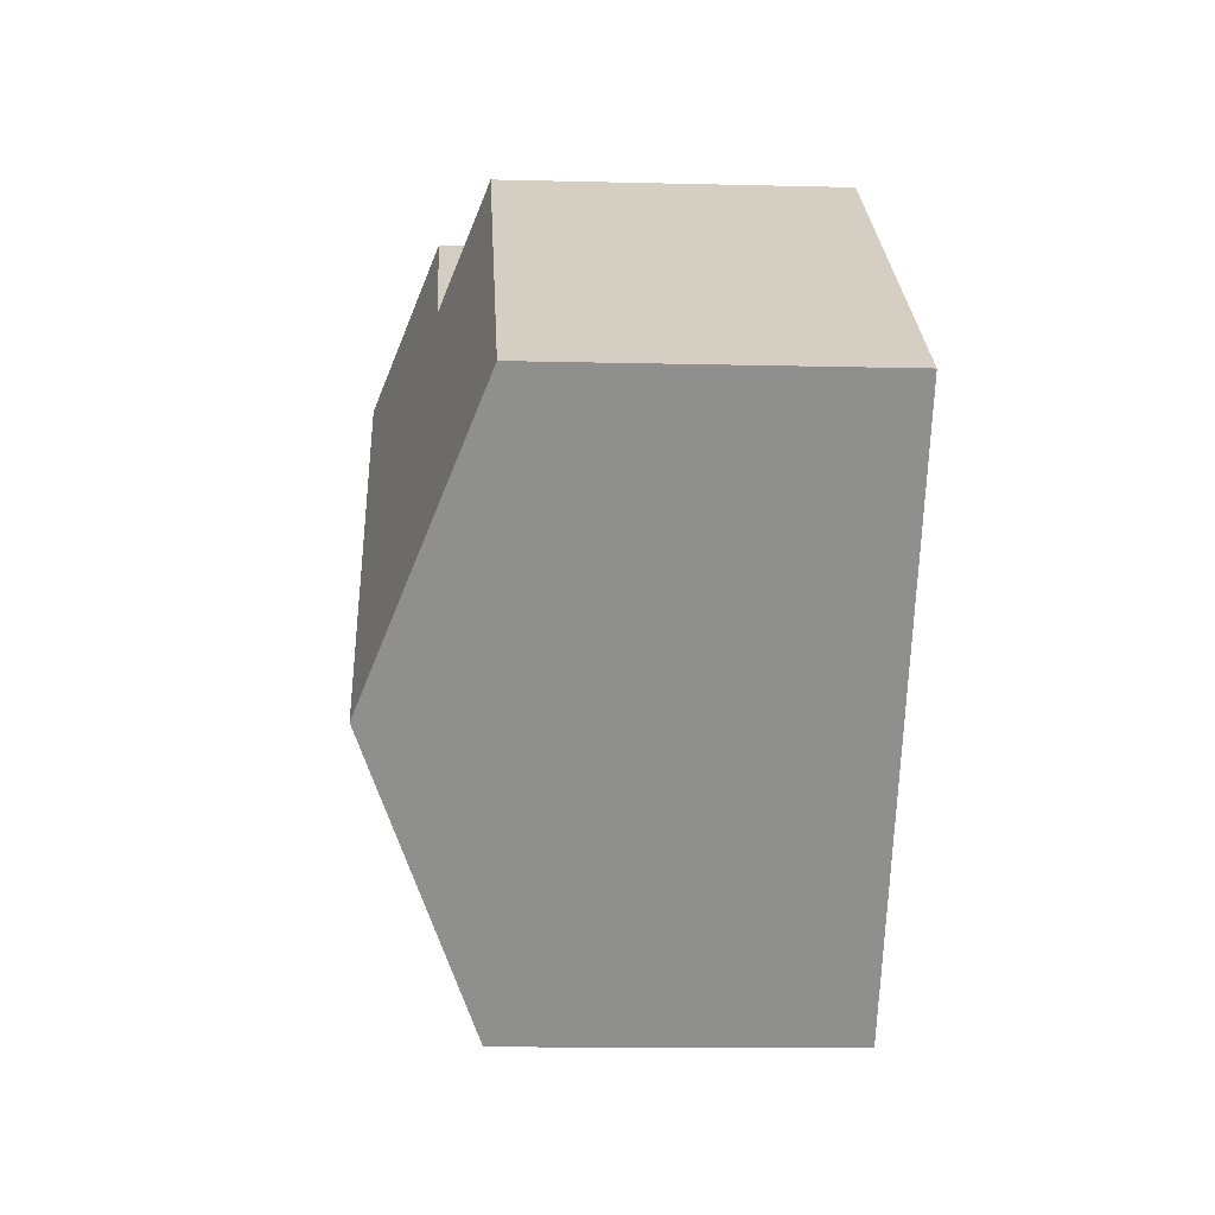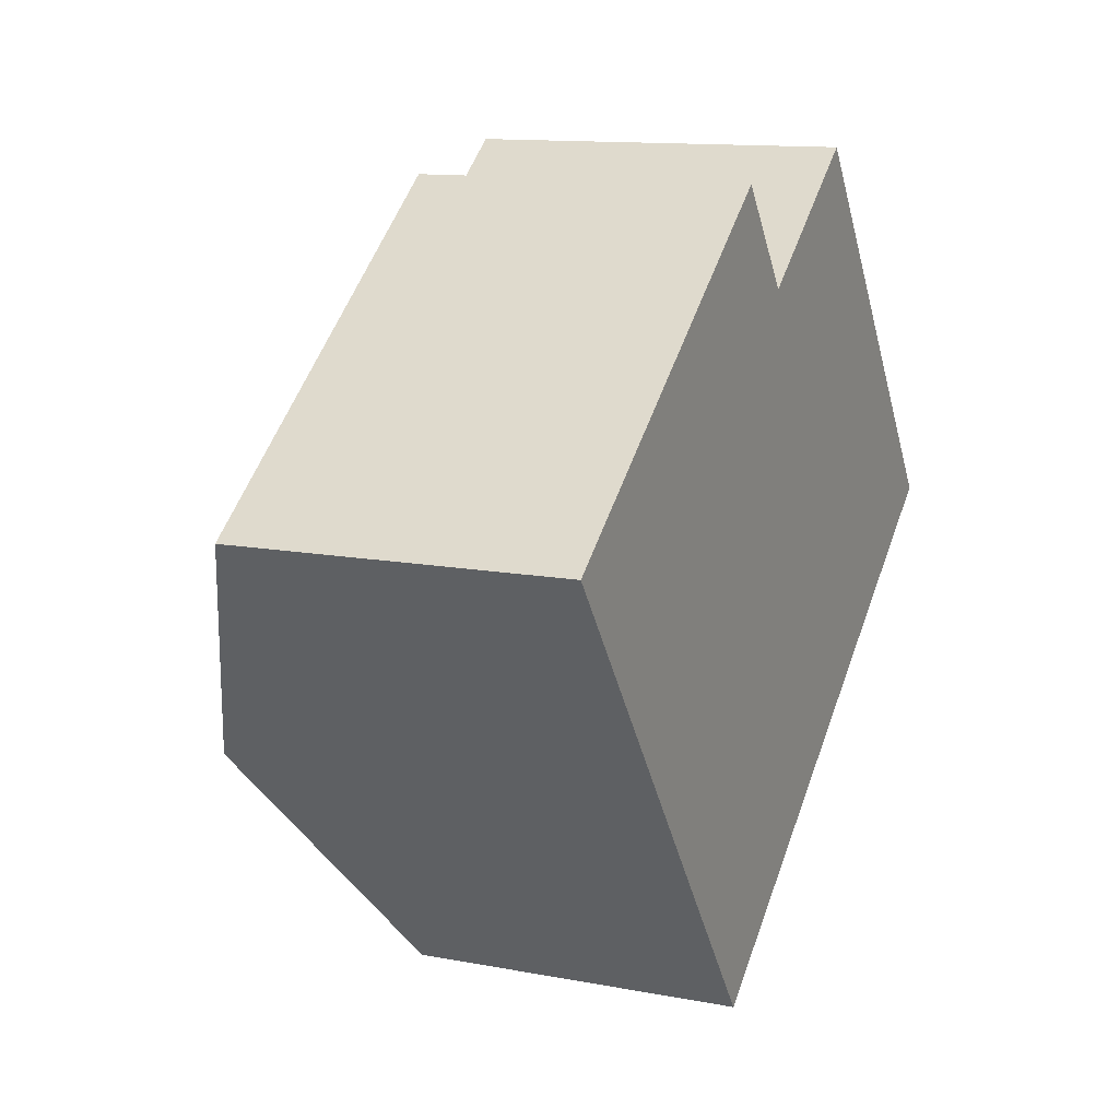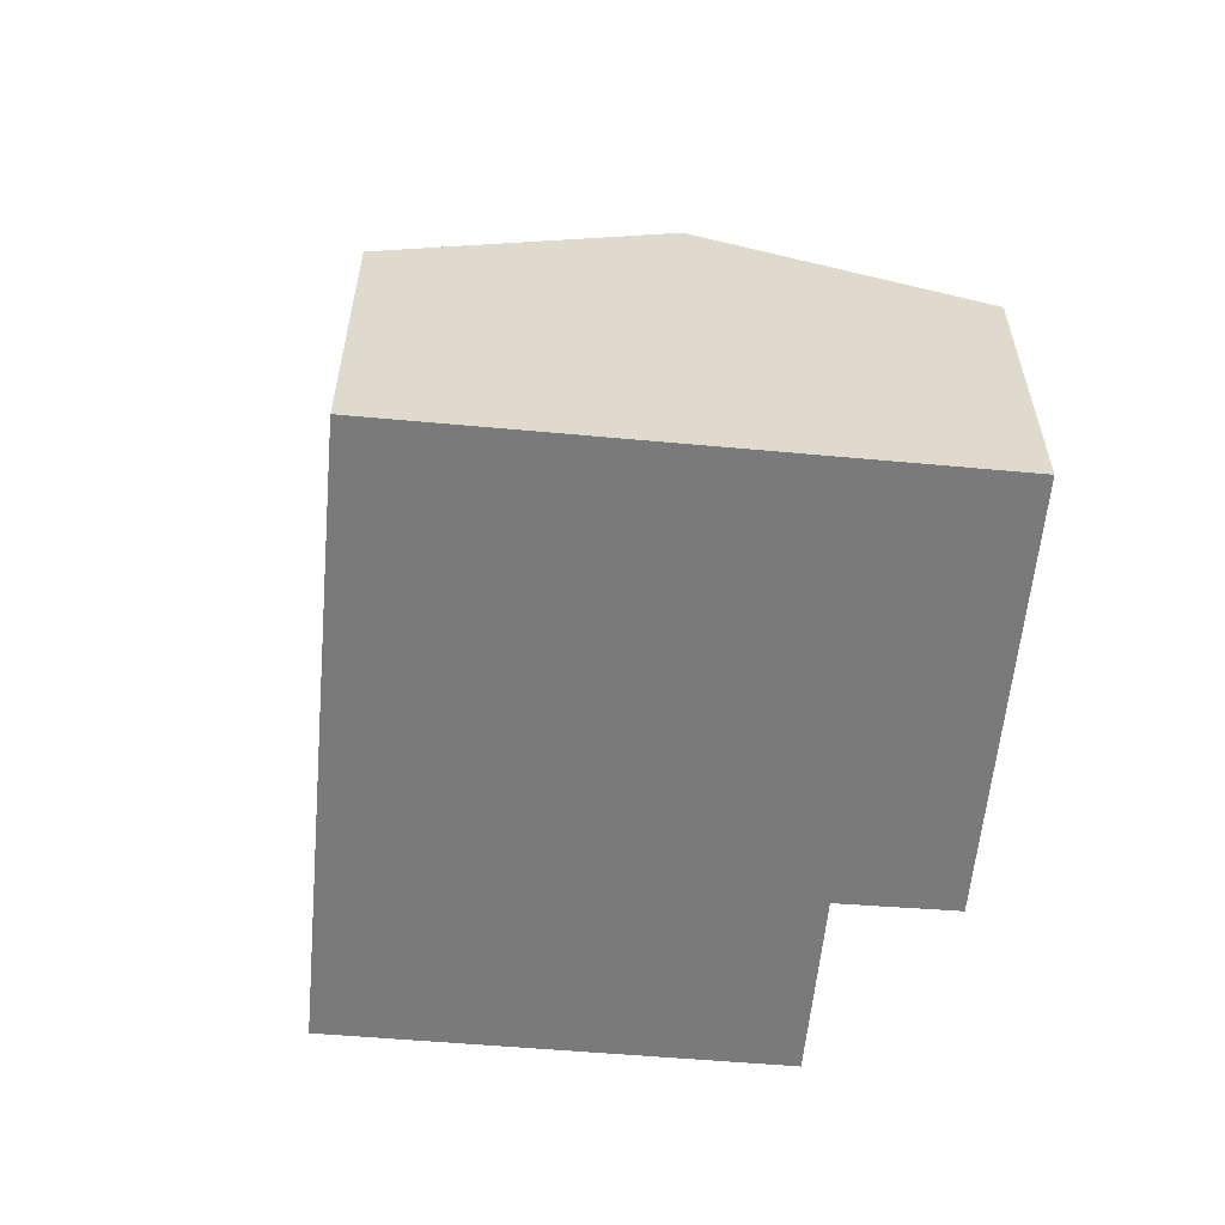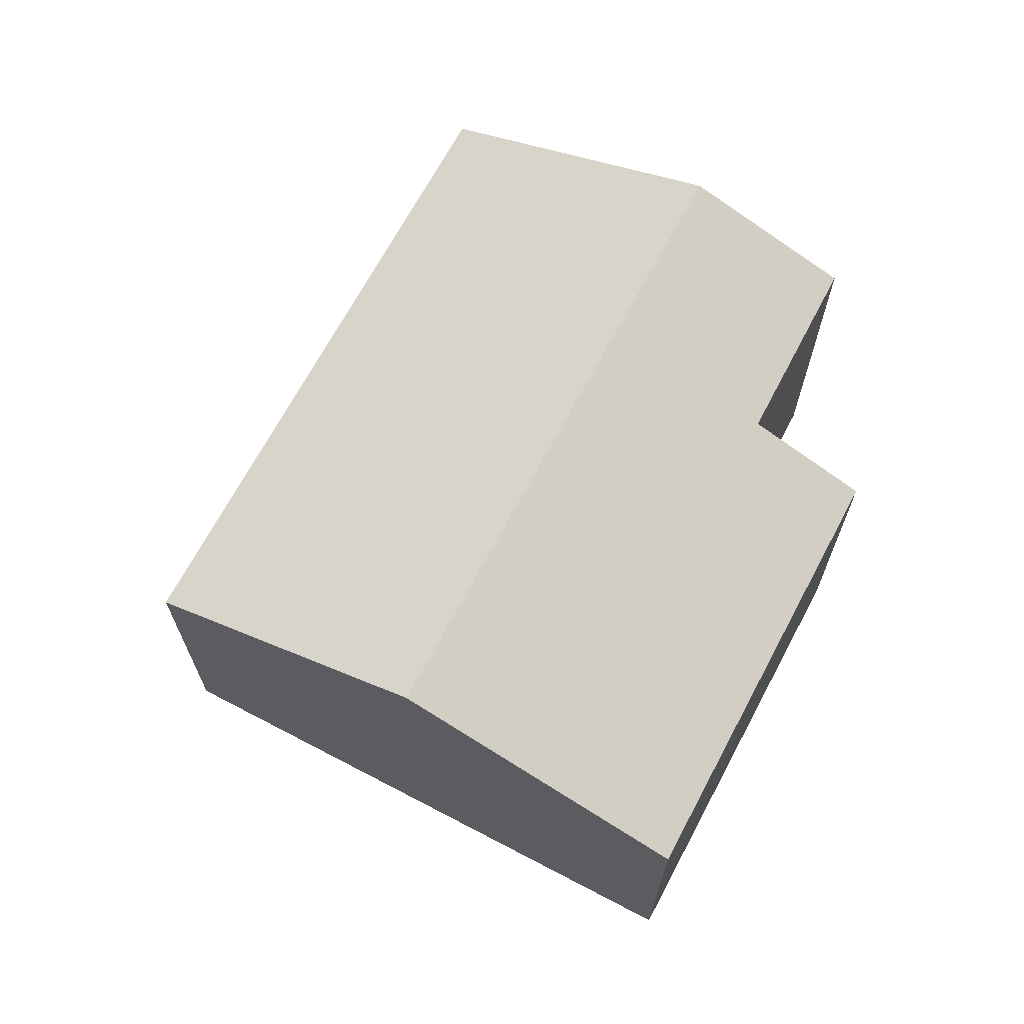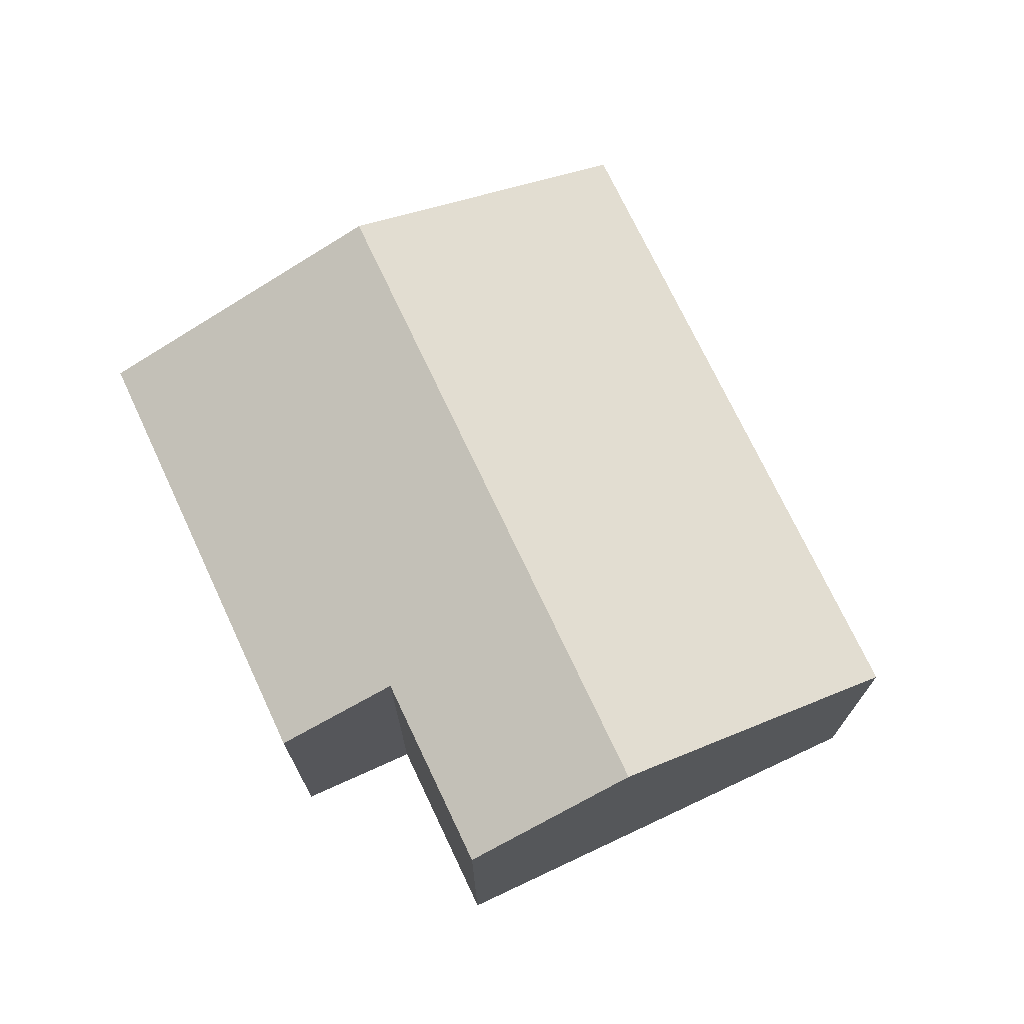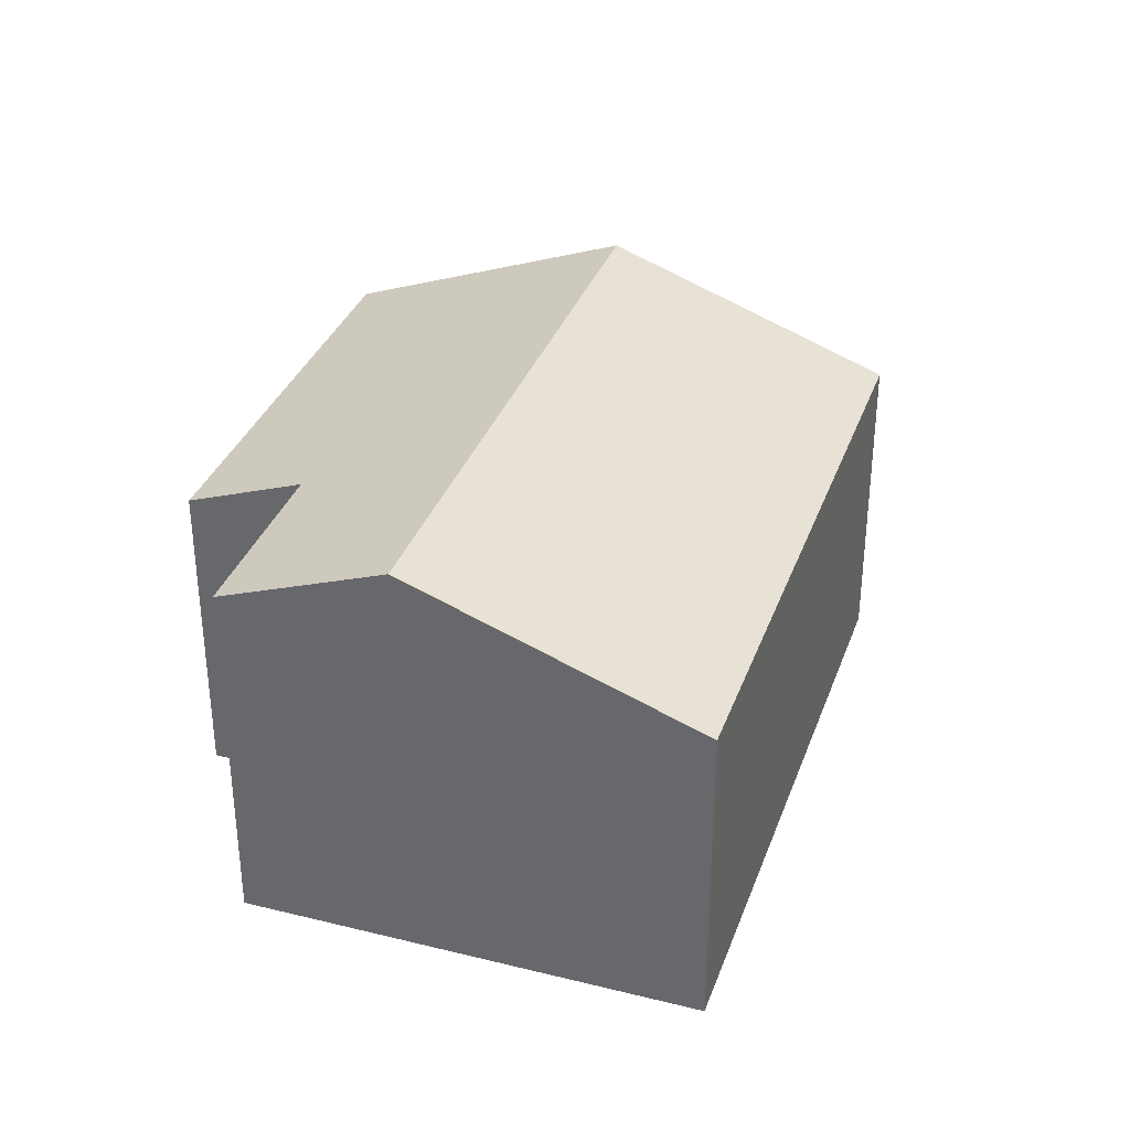
<metadata>
{"format":"obj","ext":"obj","renderer":"f3d","projection":"perspective","resolution":1024,"background":"white","views":[{"elev":-11.5,"azim":-93.5,"up":"+Z"},{"elev":12.4,"azim":-65.9,"up":"+Z"},{"elev":-58.1,"azim":-131.9,"up":"+Y"},{"elev":68.3,"azim":-98.8,"up":"+Y"},{"elev":72.5,"azim":28.1,"up":"+Y"},{"elev":34.4,"azim":71.6,"up":"+Y"}]}
</metadata>
<code>
v  1.897 4.622 -2.565
v  6.464 3.951 3.158
v  7.571 4.622 1.677
v  4.747 3.947 1.889
v  3.933 3.463 2.947
v  0 3.465 2.122e-16
v  3.797 3.463 -5.133
v  9.484 3.463 -0.882
v  0 0 0
v  3.933 -1.805e-16 2.947
v  6.464 -1.934e-16 3.158
v  4.747 -1.157e-16 1.889
v  9.484 5.401e-17 -0.882
v  7.571 -1.027e-16 1.677
v  3.797 3.143e-16 -5.133
v  1.897 1.571e-16 -2.565
g defaultobject
f 1 2 3
f 2 1 4
f 4 1 5
f 5 1 6
f 7 3 8
f 3 7 1
f 9 5 6
f 5 9 10
f 4 11 2
f 11 4 12
f 5 12 4
f 12 5 10
f 11 3 2
f 3 11 8
f 8 11 13
f 13 11 14
f 13 7 8
f 7 13 15
f 1 9 6
f 9 1 7
f 9 7 16
f 16 7 15
f 9 12 10
f 12 14 11
f 14 12 13
f 13 12 15
f 15 12 9
f 15 9 16

</code>
